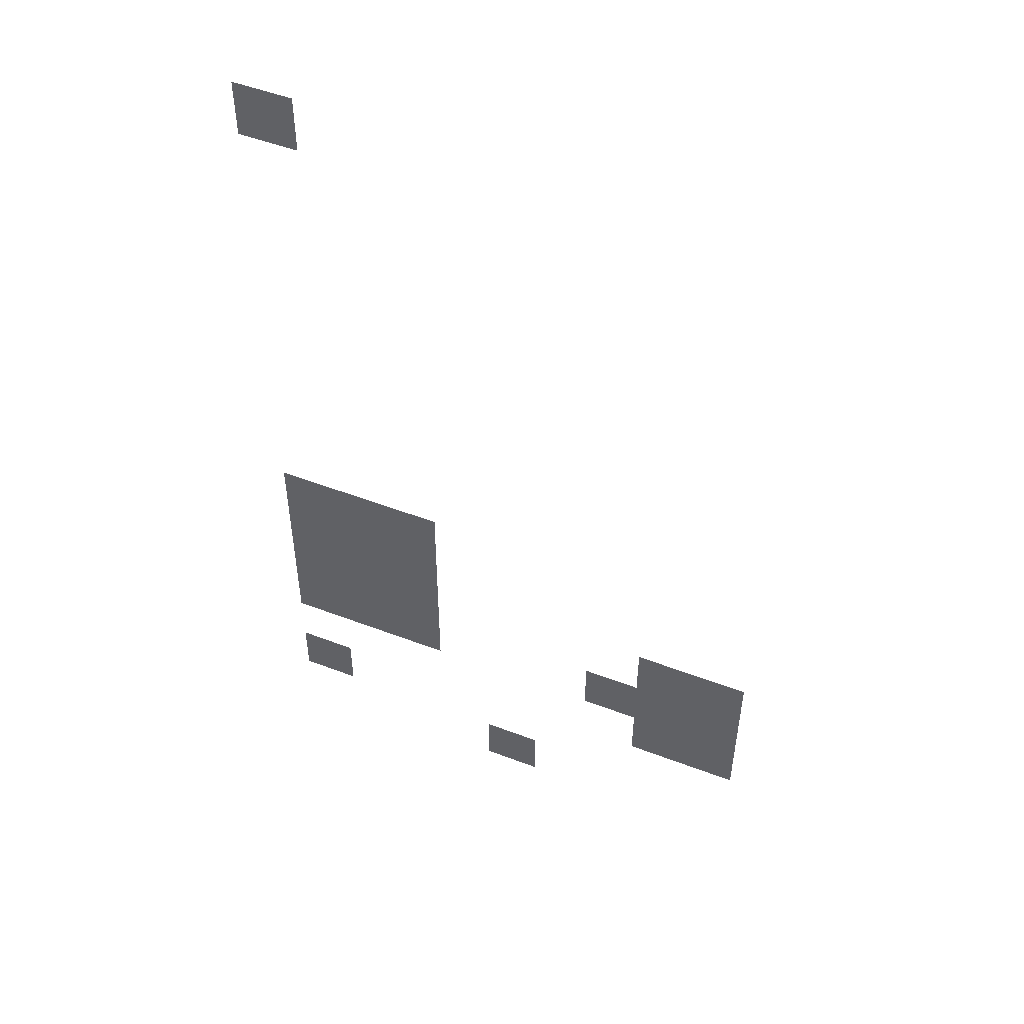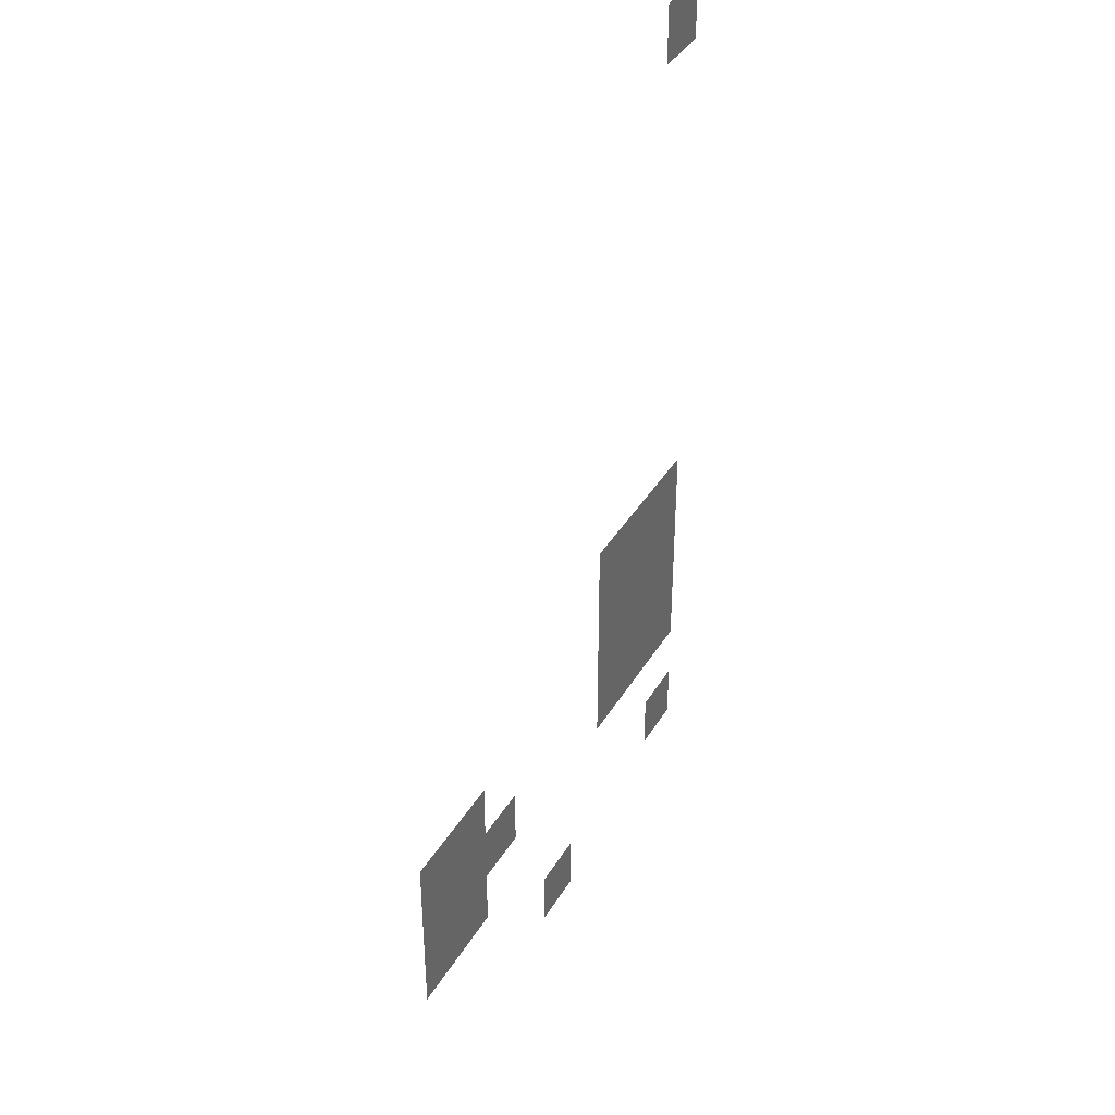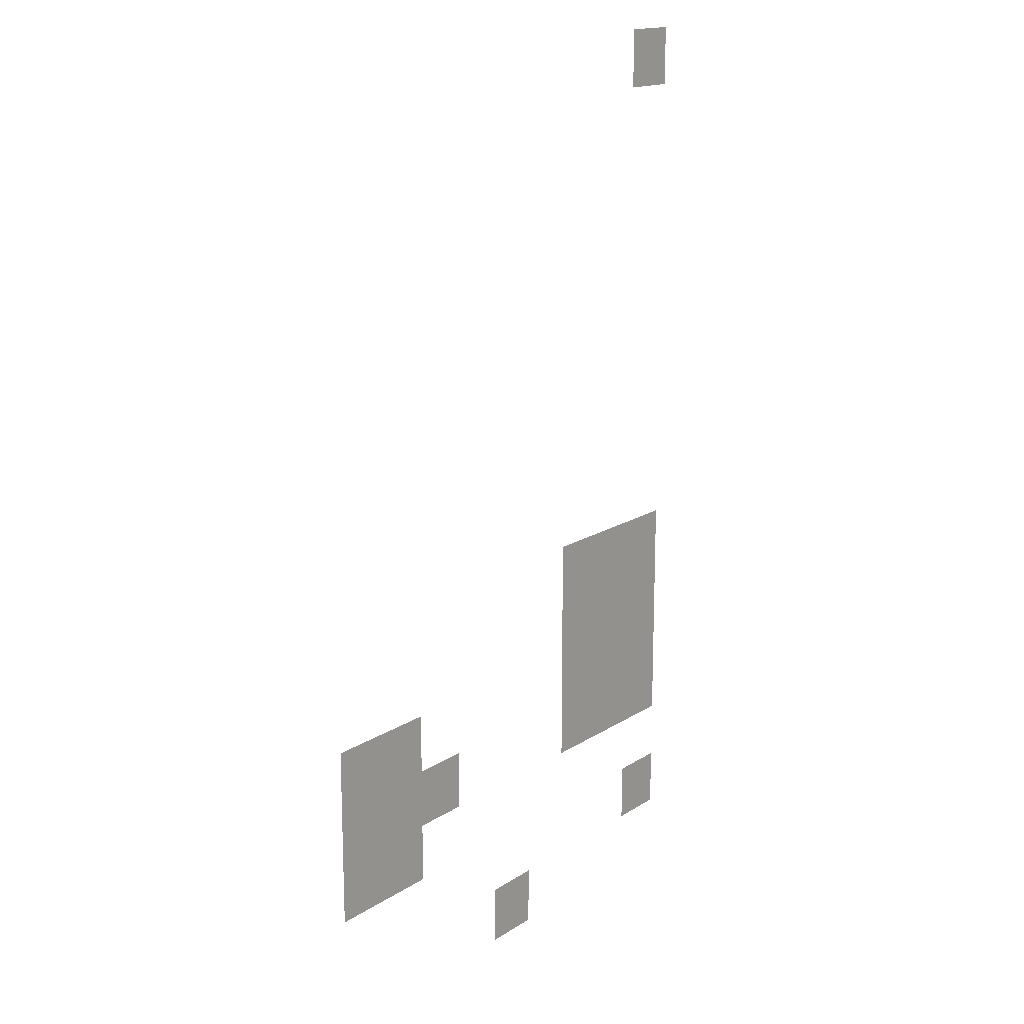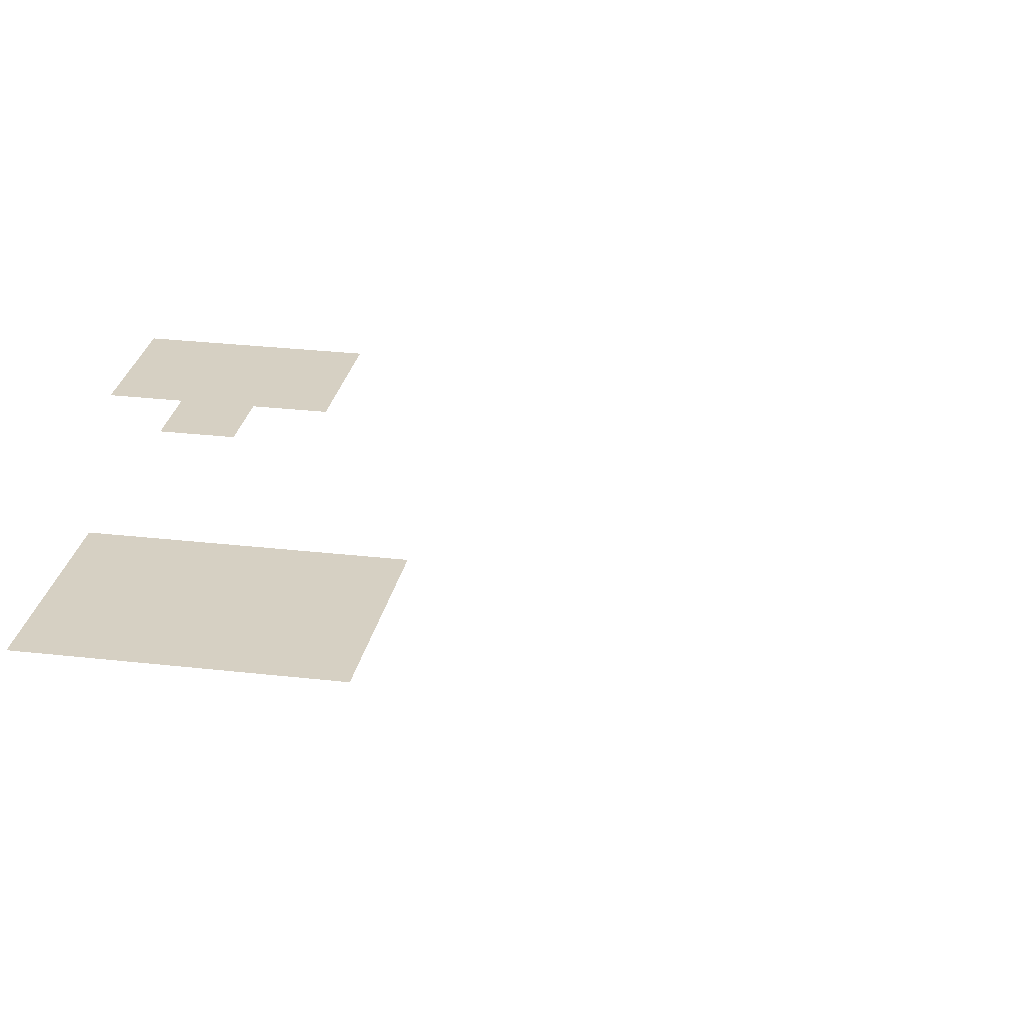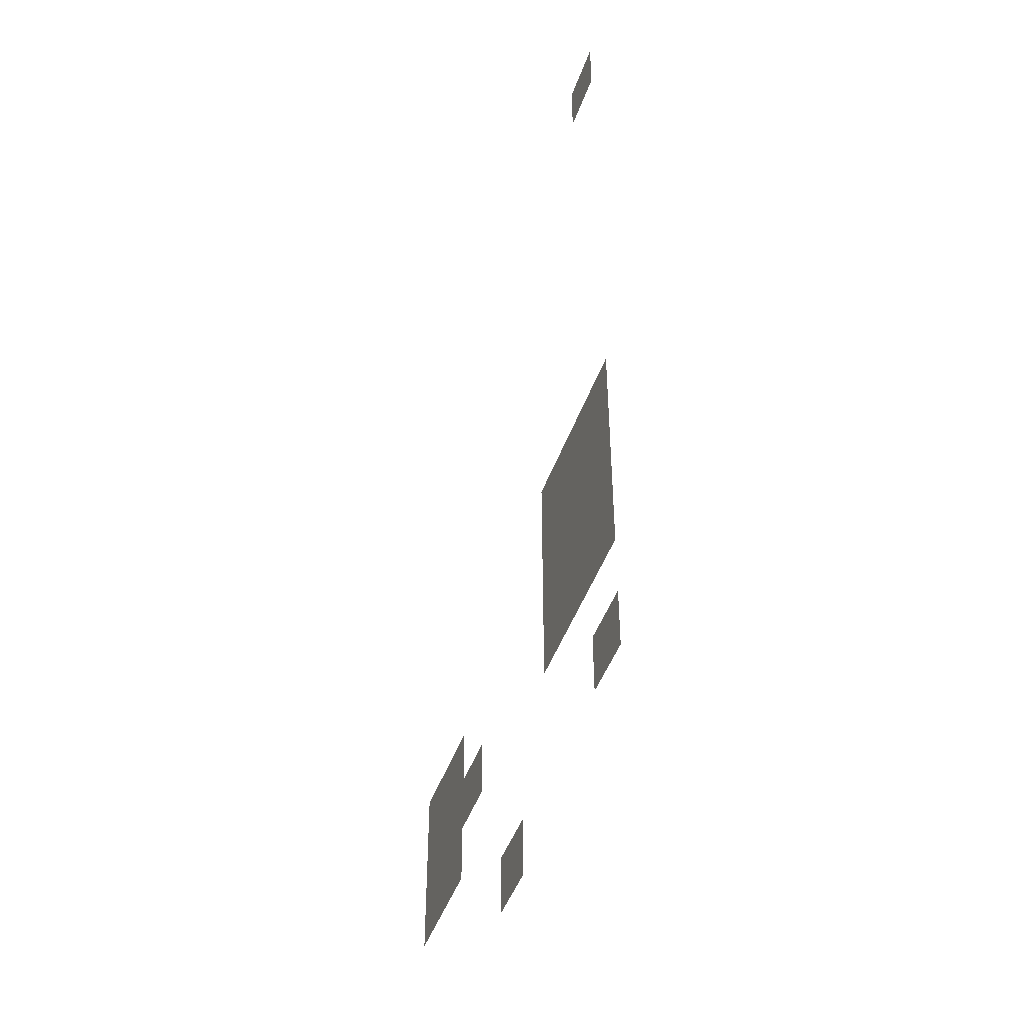
<metadata>
{"format":"obj","ext":"obj","renderer":"f3d","projection":"perspective","resolution":1024,"background":"white","views":[{"elev":51.1,"azim":-157.4,"up":"+Y"},{"elev":39.1,"azim":-62.0,"up":"+Y"},{"elev":16.2,"azim":-52.3,"up":"+Y"},{"elev":26.5,"azim":100.5,"up":"+Z"},{"elev":-46.2,"azim":71.1,"up":"+Y"}]}
</metadata>
<code>
v -112 -16 0
v -128 -16 0
v -128 0 0
v -112 0 0
v -112 -160 0
v -128 -160 0
v -128 -144 0
v -112 -144 0
v -128 -160 0
v -144 -160 0
v -144 -144 0
v -128 -144 0
v -144 -160 0
v -160 -160 0
v -160 -144 0
v -144 -144 0
v -112 -176 0
v -128 -176 0
v -128 -160 0
v -112 -160 0
v -128 -176 0
v -144 -176 0
v -144 -160 0
v -128 -160 0
v -144 -176 0
v -160 -176 0
v -160 -160 0
v -144 -160 0
v -112 -192 0
v -128 -192 0
v -128 -176 0
v -112 -176 0
v -128 -192 0
v -144 -192 0
v -144 -176 0
v -128 -176 0
v -144 -192 0
v -160 -192 0
v -160 -176 0
v -144 -176 0
v -224 -192 0
v -240 -192 0
v -240 -176 0
v -224 -176 0
v -240 -192 0
v -256 -192 0
v -256 -176 0
v -240 -176 0
v -112 -208 0
v -128 -208 0
v -128 -192 0
v -112 -192 0
v -128 -208 0
v -144 -208 0
v -144 -192 0
v -128 -192 0
v -144 -208 0
v -160 -208 0
v -160 -192 0
v -144 -192 0
v -208 -208 0
v -224 -208 0
v -224 -192 0
v -208 -192 0
v -224 -208 0
v -240 -208 0
v -240 -192 0
v -224 -192 0
v -240 -208 0
v -256 -208 0
v -256 -192 0
v -240 -192 0
v -224 -224 0
v -240 -224 0
v -240 -208 0
v -224 -208 0
v -240 -224 0
v -256 -224 0
v -256 -208 0
v -240 -208 0
v -112 -240 0
v -128 -240 0
v -128 -224 0
v -112 -224 0
v -176 -256 0
v -192 -256 0
v -192 -240 0
v -176 -240 0
g icmc_mesh_0124
f 1 2 3 4
f 5 6 7 8
f 9 10 11 12
f 13 14 15 16
f 17 18 19 20
f 21 22 23 24
f 25 26 27 28
f 29 30 31 32
f 33 34 35 36
f 37 38 39 40
f 41 42 43 44
f 45 46 47 48
f 49 50 51 52
f 53 54 55 56
f 57 58 59 60
f 61 62 63 64
f 65 66 67 68
f 69 70 71 72
f 73 74 75 76
f 77 78 79 80
f 81 82 83 84
f 85 86 87 88

</code>
